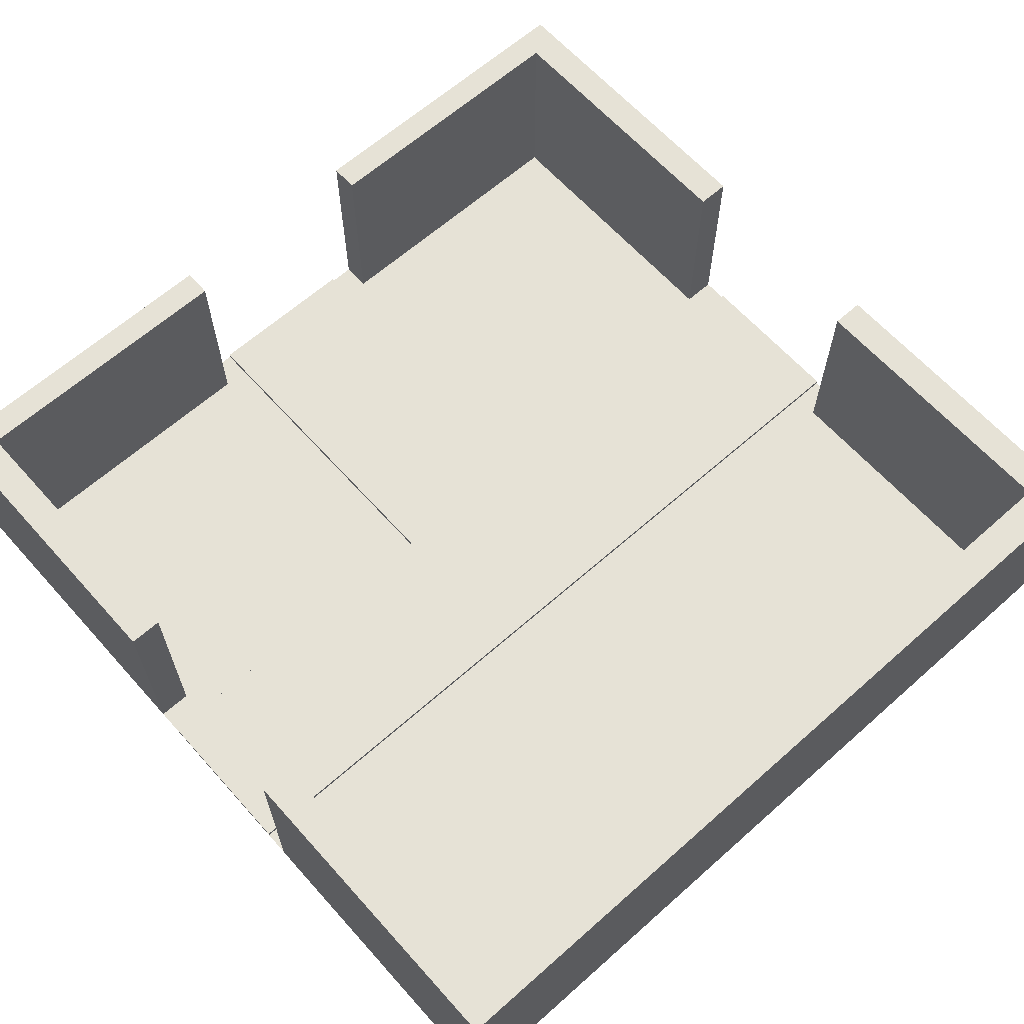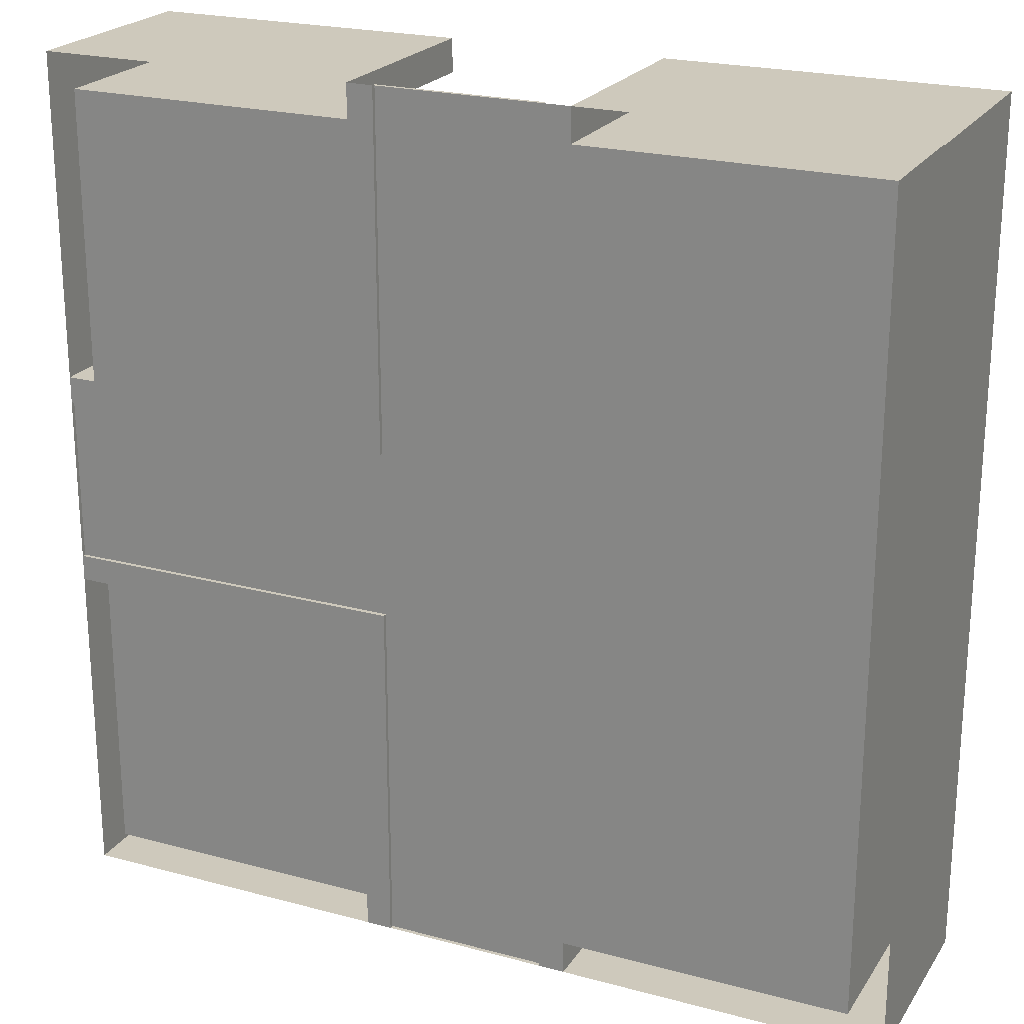
<metadata>
{"format":"obj","ext":"obj","renderer":"f3d","projection":"perspective","resolution":1024,"background":"white","views":[{"elev":63.8,"azim":48.2,"up":"+Y"},{"elev":22.4,"azim":24.9,"up":"+Z"}]}
</metadata>
<code>
g default
v -0.9966 -0.2463 -0.9982
v -0.9966 -0.2463 -0.9224
v -0.9966 -0.2463 -0.2519
v -0.9966 -0.2463 0.2511
v -0.9966 -0.2463 0.9216
v -0.9966 -0.2463 0.9982
v -0.9306 -0.2463 -0.9982
v -0.9306 -0.2463 -0.9224
v -0.9306 -0.2463 -0.2519
v -0.9306 -0.2463 0.2511
v -0.9306 -0.2463 0.9216
v -0.9306 -0.2463 0.9982
v -0.2601 -0.2463 -0.9982
v -0.2601 -0.2463 -0.9224
v -0.2601 -0.2463 -0.2519
v -0.2601 -0.2463 0.2511
v -0.2601 -0.2463 0.9216
v -0.2601 -0.2463 0.9982
v 0.2428 -0.2463 -0.9982
v 0.2428 -0.2463 -0.9224
v 0.2428 -0.2463 -0.2519
v 0.2428 -0.2463 0.2511
v 0.2428 -0.2463 0.9216
v 0.2428 -0.2463 0.9982
v 0.9134 -0.2463 -0.9982
v 0.9134 -0.2463 -0.9224
v 0.9134 -0.2463 -0.2519
v 0.9134 -0.2463 0.2511
v 0.9134 -0.2463 0.9216
v 0.9134 -0.2463 0.9982
v 0.9966 -0.2463 -0.9982
v 0.9966 -0.2463 -0.9224
v 0.9966 -0.2463 -0.2519
v 0.9966 -0.2463 0.2511
v 0.9966 -0.2463 0.9216
v 0.9966 -0.2463 0.9982
v -0.9966 0.2463 -0.9982
v -0.9966 0.2463 -0.9224
v -0.9306 0.2463 -0.9224
v -0.9306 0.2463 -0.9982
v -0.9966 0.2463 -0.2519
v -0.9306 0.2463 -0.2519
v -0.2601 0.2463 -0.9982
v -0.2601 0.2463 -0.9224
v -0.9966 0.2463 0.2511
v -0.9306 0.2463 0.2511
v -0.9966 0.2463 0.9216
v -0.9306 0.2463 0.9216
v -0.9966 0.2463 0.9982
v -0.9306 0.2463 0.9982
v -0.2601 0.2463 0.9982
v -0.2601 0.2463 0.9216
v 0.9134 0.2463 -0.9982
v 0.9134 0.2463 -0.9224
v 0.2428 0.2463 -0.9982
v 0.2428 0.2463 -0.9224
v 0.9966 0.2463 -0.9224
v 0.9966 0.2463 -0.9982
v 0.9966 0.2463 -0.2519
v 0.9134 0.2463 -0.2519
v 0.2428 0.2463 0.9982
v 0.9134 0.2463 0.9982
v 0.9134 0.2463 0.9216
v 0.2428 0.2463 0.9216
v 0.9966 0.2463 0.2511
v 0.9966 0.2463 0.9216
v 0.9134 0.2463 0.2511
v 0.9966 0.2463 0.9982
v 0.9134 0.1098 -0.9982
v 0.2428 0.1098 -0.9982
v 0.2428 0.1098 -0.9224
v 0.9134 0.1098 -0.2519
v 0.9966 0.1098 -0.2519
v 0.9966 0.1098 -0.9224
v 0.9966 0.1098 -0.9982
v -0.2601 0.1098 -0.9982
v -0.9306 0.1098 -0.9982
v -0.9966 0.1098 -0.9982
v -0.9966 0.1098 -0.9224
v -0.9966 0.1098 -0.2519
v -0.9966 0.1098 0.2511
v -0.9966 0.1098 0.9216
v -0.9966 0.1098 0.9982
v -0.9306 0.1098 0.9982
v -0.2601 0.1098 0.9982
v 0.2428 0.1098 0.9982
v 0.9134 0.1098 0.9982
v 0.9966 0.1098 0.9982
v 0.9966 0.1098 0.9216
v 0.9966 0.1098 0.2511
v 0.9134 0.1098 0.2511
v -0.2601 0.1098 -0.9224
v -0.9306 0.1098 -0.2519
v -0.9306 0.1098 0.2511
v -0.2601 0.1098 0.9216
v -0.9306 0.1098 0.9216
v -0.9306 0.1098 -0.9224
v 0.9134 0.1098 0.9216
v 0.2428 0.1098 0.9216
v 0.9134 0.1098 -0.9224
v -0.1998 -0.2463 -0.9982
v -0.1998 -0.2463 -0.9224
v -0.1998 -0.2463 -0.2519
v -0.1998 -0.2463 0.2511
v -0.1998 -0.2463 0.9216
v -0.1998 -0.2463 0.9982
v 0.1826 -0.2463 -0.9982
v 0.1826 -0.2463 -0.9224
v 0.1826 -0.2463 -0.2519
v 0.1826 -0.2463 0.2511
v 0.1826 -0.2463 0.9216
v 0.1826 -0.2463 0.9982
v 0.9134 -0.2463 -0.1924
v 0.2428 -0.2463 -0.1924
v 0.1826 -0.2463 -0.1924
v -0.1998 -0.2463 -0.1924
v -0.2601 -0.2463 -0.1924
v -0.9306 -0.2463 -0.1924
v -0.9966 -0.2463 -0.1924
v 0.9134 -0.2463 0.1906
v 0.2428 -0.2463 0.1906
v 0.1826 -0.2463 0.1906
v -0.1998 -0.2463 0.1906
v -0.2601 -0.2463 0.1906
v -0.9306 -0.2463 0.1906
v -0.9966 -0.2463 0.1906
v -0.1581 -0.2463 -0.9982
v -0.1581 -0.2463 0.9982
v 0.1409 -0.2463 -0.9982
v 0.1409 -0.2463 0.9982
v -0.9966 -0.2463 -0.1494
v -0.9966 -0.2463 0.1484
v 0.1826 -0.2366 -0.9982
v 0.1826 -0.2366 -0.9224
v 0.1409 -0.2366 -0.9982
v 0.1409 -0.2366 -0.9224
v 0.1409 -0.2366 -0.2519
v 0.1826 -0.2366 -0.2519
v 0.1826 -0.2366 0.1906
v 0.1826 -0.2366 0.2511
v 0.1409 -0.2366 0.1906
v 0.1409 -0.2366 0.2511
v 0.1409 -0.2366 0.9216
v 0.1826 -0.2366 0.9216
v 0.1409 -0.2366 0.9982
v 0.1826 -0.2366 0.9982
v 0.1826 -0.2366 -0.1924
v 0.1409 -0.2366 -0.1924
v 0.9134 -0.2463 0.1484
v 0.2428 -0.2463 0.1484
v 0.1826 -0.2366 0.1484
v 0.1409 -0.2366 0.1484
v -0.1998 -0.2366 0.1906
v -0.2601 -0.2366 0.1906
v -0.1998 -0.2366 0.1484
v -0.2601 -0.2366 0.1484
v -0.9306 -0.2366 0.1484
v -0.9306 -0.2366 0.1906
v -0.9966 -0.2366 0.1484
v -0.9966 -0.2366 0.1906
v -0.1581 -0.2366 -0.9982
v -0.1581 -0.2366 -0.9224
v -0.1998 -0.2366 -0.9982
v -0.1998 -0.2366 -0.9224
v -0.1998 -0.2366 -0.2519
v -0.1581 -0.2366 -0.2519
v -0.1581 -0.2366 -0.1924
v -0.1998 -0.2366 -0.1924
v -0.1581 -0.2366 0.1906
v -0.1581 -0.2366 0.1484
v -0.1581 -0.2366 0.2511
v -0.1998 -0.2366 0.2511
v -0.1998 -0.2366 0.9216
v -0.1581 -0.2366 0.9216
v -0.1998 -0.2366 0.9982
v -0.1581 -0.2366 0.9982
v 0.9134 -0.2463 -0.1494
v 0.2428 -0.2463 -0.1494
v 0.1826 -0.2366 -0.1494
v 0.1409 -0.2366 -0.1494
v -0.1581 -0.2366 -0.1494
v -0.1998 -0.2366 -0.1494
v -0.2601 -0.2366 -0.1494
v -0.2601 -0.2366 -0.1924
v -0.9306 -0.2366 -0.1924
v -0.9306 -0.2366 -0.1494
v -0.9966 -0.2366 -0.1924
v -0.9966 -0.2366 -0.1494
v -0.2781 -0.2463 0.9982
v -0.2781 0.1098 0.9982
v -0.2781 0.2463 0.9982
v -0.2781 0.2463 0.9216
v -0.2781 0.1098 0.9216
v -0.2781 -0.2463 0.9216
v -0.2781 -0.2463 0.2511
v -0.2781 -0.2463 0.1906
v -0.2781 -0.2366 0.1906
v -0.2781 -0.2366 0.1484
v -0.2781 -0.2366 -0.1494
v -0.2781 -0.2366 -0.1924
v -0.2781 -0.2463 -0.1924
v -0.2781 -0.2463 -0.2519
v -0.2781 -0.2463 -0.9224
v -0.2781 0.1098 -0.9224
v -0.2781 0.2463 -0.9224
v -0.2781 0.2463 -0.9982
v -0.2781 0.1098 -0.9982
v -0.2781 -0.2463 -0.9982
v 0.2642 -0.2463 0.9982
v 0.2642 0.1098 0.9982
v 0.2642 0.2463 0.9982
v 0.2642 0.2463 0.9216
v 0.2642 0.1098 0.9216
v 0.2642 -0.2463 0.9216
v 0.2642 -0.2463 0.2511
v 0.2642 -0.2463 0.1906
v 0.2642 -0.2463 0.1484
v 0.2642 -0.2463 -0.1494
v 0.2642 -0.2463 -0.1924
v 0.2642 -0.2463 -0.2519
v 0.2642 -0.2463 -0.9224
v 0.2642 0.1098 -0.9224
v 0.2642 0.2463 -0.9224
v 0.2642 0.2463 -0.9982
v 0.2642 0.1098 -0.9982
v 0.2642 -0.2463 -0.9982
v 0.2428 -0.2235 0.9216
v 0.2428 -0.2235 0.9982
v 0.2642 -0.2235 0.9982
v 0.9134 -0.2235 0.9982
v 0.9966 -0.2235 0.9982
v 0.9966 -0.2235 0.9216
v 0.9966 -0.2235 0.2511
v 0.9134 -0.2235 0.2511
v 0.9134 -0.2235 0.9216
v 0.2642 -0.2235 0.9216
v -0.2601 -0.2235 0.9216
v -0.2781 -0.2235 0.9216
v -0.9306 -0.2235 0.9216
v -0.9306 -0.2235 0.2511
v -0.9966 -0.2235 0.2511
v -0.9966 -0.2235 0.9216
v -0.9966 -0.2235 0.9982
v -0.9306 -0.2235 0.9982
v -0.2781 -0.2235 0.9982
v -0.2601 -0.2235 0.9982
v 0.9966 -0.2463 0.2738
v 0.9966 -0.2235 0.2738
v 0.9966 0.1098 0.2738
v 0.9966 0.2463 0.2738
v 0.9134 0.2463 0.2738
v 0.9134 0.1098 0.2738
v 0.9134 -0.2235 0.2738
v 0.9134 -0.2463 0.2738
v 0.2642 -0.2463 0.2738
v 0.2428 -0.2463 0.2738
v 0.1826 -0.2463 0.2738
v 0.1826 -0.2366 0.2738
v 0.1409 -0.2366 0.2738
v -0.1581 -0.2366 0.2738
v -0.1998 -0.2366 0.2738
v -0.1998 -0.2463 0.2738
v -0.2601 -0.2463 0.2738
v -0.2781 -0.2463 0.2738
v -0.9306 -0.2463 0.2738
v -0.9306 -0.2235 0.2738
v -0.9306 0.1098 0.2738
v -0.9306 0.2463 0.2738
v -0.9966 0.2463 0.2738
v -0.9966 0.1098 0.2738
v -0.9966 -0.2235 0.2738
v -0.9966 -0.2463 0.2738
v 0.9966 -0.2463 -0.2693
v 0.9966 0.1098 -0.2693
v 0.9966 0.2463 -0.2693
v 0.9134 0.2463 -0.2693
v 0.9134 0.1098 -0.2693
v 0.9134 -0.2463 -0.2693
v 0.2642 -0.2463 -0.2693
v 0.2428 -0.2463 -0.2693
v 0.1826 -0.2463 -0.2693
v 0.1826 -0.2366 -0.2693
v 0.1409 -0.2366 -0.2693
v -0.1581 -0.2366 -0.2693
v -0.1998 -0.2366 -0.2693
v -0.1998 -0.2463 -0.2693
v -0.2601 -0.2463 -0.2693
v -0.2781 -0.2463 -0.2693
v -0.9306 -0.2463 -0.2693
v -0.9306 0.1098 -0.2693
v -0.9306 0.2463 -0.2693
v -0.9966 0.2463 -0.2693
v -0.9966 0.1098 -0.2693
v -0.9966 -0.2463 -0.2693
v -0.9306 -0.2235 -0.2519
v -0.9306 -0.2235 -0.2693
v -0.9306 -0.2235 -0.9224
v -0.2781 -0.2235 -0.9224
v -0.2601 -0.2235 -0.9224
v -0.2601 -0.2235 -0.9982
v -0.2781 -0.2235 -0.9982
v -0.9306 -0.2235 -0.9982
v -0.9966 -0.2235 -0.9982
v -0.9966 -0.2235 -0.9224
v -0.9966 -0.2235 -0.2693
v -0.9966 -0.2235 -0.2519
v 0.9134 -0.2235 -0.9224
v 0.9134 -0.2235 -0.2693
v 0.9134 -0.2235 -0.2519
v 0.9966 -0.2235 -0.2519
v 0.9966 -0.2235 -0.2693
v 0.9966 -0.2235 -0.9224
v 0.9966 -0.2235 -0.9982
v 0.9134 -0.2235 -0.9982
v 0.2642 -0.2235 -0.9982
v 0.2428 -0.2235 -0.9982
v 0.2428 -0.2235 -0.9224
v 0.2642 -0.2235 -0.9224
v 0.9966 -0.2463 -0.9448
v 0.9966 -0.2235 -0.9448
v 0.9966 0.1098 -0.9448
v 0.9966 0.2463 -0.9448
v 0.9134 0.2463 -0.9448
v 0.2642 0.2463 -0.9448
v 0.2428 0.2463 -0.9448
v 0.2428 0.1098 -0.9448
v 0.2428 -0.2235 -0.9448
v 0.2428 -0.2463 -0.9448
v 0.1826 -0.2463 -0.9448
v 0.1826 -0.2366 -0.9448
v 0.1409 -0.2366 -0.9448
v -0.1581 -0.2366 -0.9448
v -0.1998 -0.2366 -0.9448
v -0.1998 -0.2463 -0.9448
v -0.2601 -0.2463 -0.9448
v -0.2601 -0.2235 -0.9448
v -0.2601 0.1098 -0.9448
v -0.2601 0.2463 -0.9448
v -0.2781 0.2463 -0.9448
v -0.9306 0.2463 -0.9448
v -0.9966 0.2463 -0.9448
v -0.9966 0.1098 -0.9448
v -0.9966 -0.2235 -0.9448
v -0.9966 -0.2463 -0.9448
v -0.9543 -0.2463 -0.9982
v -0.9543 -0.2235 -0.9982
v -0.9543 0.1098 -0.9982
v -0.9543 0.2463 -0.9982
v -0.9543 0.2463 -0.9448
v -0.9543 0.2463 -0.9224
v -0.9543 0.2463 -0.2693
v -0.9543 0.2463 -0.2519
v -0.9543 0.1098 -0.2519
v -0.9543 -0.2235 -0.2519
v -0.9543 -0.2463 -0.2519
v -0.9543 -0.2463 -0.1924
v -0.9543 -0.2366 -0.1924
v -0.9543 -0.2366 -0.1494
v -0.9543 -0.2366 0.1484
v -0.9543 -0.2366 0.1906
v -0.9543 -0.2463 0.1906
v -0.9543 -0.2463 0.2511
v -0.9543 -0.2235 0.2511
v -0.9543 0.1098 0.2511
v -0.9543 0.2463 0.2511
v -0.9543 0.2463 0.2738
v -0.9543 0.2463 0.9216
v -0.9543 0.2463 0.9982
v -0.9543 0.1098 0.9982
v -0.9543 -0.2235 0.9982
v -0.9543 -0.2463 0.9982
v 0.9966 -0.2463 0.9455
v 0.9966 -0.2235 0.9455
v 0.9966 0.1098 0.9455
v 0.9966 0.2463 0.9455
v 0.9134 0.2463 0.9455
v 0.2642 0.2463 0.9455
v 0.2428 0.2463 0.9455
v 0.2428 0.1098 0.9455
v 0.2428 -0.2235 0.9455
v 0.2428 -0.2463 0.9455
v 0.1826 -0.2463 0.9455
v 0.1826 -0.2366 0.9455
v 0.1409 -0.2366 0.9455
v -0.1581 -0.2366 0.9455
v -0.1998 -0.2366 0.9455
v -0.1998 -0.2463 0.9455
v -0.2601 -0.2463 0.9455
v -0.2601 -0.2235 0.9455
v -0.2601 0.1098 0.9455
v -0.2601 0.2463 0.9455
v -0.2781 0.2463 0.9455
v -0.9306 0.2463 0.9455
v -0.9543 0.2463 0.9455
v -0.9966 0.2463 0.9455
v -0.9966 0.1098 0.9455
v -0.9966 -0.2235 0.9455
v -0.9966 -0.2463 0.9455
v 0.1826 -0.2463 0.1484
v 0.1826 -0.2463 -0.1494
v 0.9966 -0.2463 -0.1494
v 0.9966 -0.2235 -0.1494
v 0.9966 0.1098 -0.1494
v 0.9966 0.2463 -0.1494
v 0.9134 0.2463 -0.1494
v 0.9134 0.1098 -0.1494
v 0.9134 -0.2235 -0.1494
v 0.9966 -0.2463 -0.1924
v 0.9966 -0.2235 -0.1924
v 0.9966 0.1098 -0.1924
v 0.9966 0.2463 -0.1924
v 0.9134 0.2463 -0.1924
v 0.9134 0.1098 -0.1924
v 0.9134 -0.2235 -0.1924
v 0.9134 -0.2235 0.1484
v 0.9134 0.1098 0.1484
v 0.9134 0.2463 0.1484
v 0.9966 0.2463 0.1484
v 0.9966 0.1098 0.1484
v 0.9966 -0.2235 0.1484
v 0.9966 -0.2463 0.1484
v 0.9134 -0.2235 0.1906
v 0.9134 0.1098 0.1906
v 0.9134 0.2463 0.1906
v 0.9966 0.2463 0.1906
v 0.9966 0.1098 0.1906
v 0.9966 -0.2235 0.1906
v 0.9966 -0.2463 0.1906
g Tile_T_Finale
f 340 349 350 39
f 291 351 352 42
f 125 361 362 10
f 268 366 367 48
f 393 394 368 50
f 205 339 340 39
f 202 288 289 9
f 195 196 125 10
f 194 264 265 11
f 191 392 393 50
f 20 328 329 108
f 109 21 280 281
f 121 122 110 22
f 256 257 111 23
f 112 24 381 382
f 223 324 325 56
f 21 220 279 280
f 215 216 121 22
f 255 256 23 214
f 61 211 377 378
f 57 322 323 54
f 59 275 276 60
f 66 250 251 63
f 68 375 376 62
f 342 79 38 341
f 77 347 348 40
f 293 80 41 292
f 353 354 295 93
f 295 296 290 93
f 206 207 77 40
f 204 205 39 97
f 269 270 82 47
f 267 268 48 96
f 396 83 49 395
f 369 84 50 368
f 190 191 50 84
f 246 389 390 85
f 193 238 239 96
f 225 70 55 224
f 317 318 222 71
f 74 321 322 57
f 58 75 69 53
f 73 274 275 59
f 277 308 309 72
f 86 210 211 61
f 213 236 227 99
f 249 250 66 89
f 252 253 235 98
f 88 68 62 87
f 88 374 375 68
f 225 315 316 70
f 326 327 317 71
f 310 311 274 73
f 312 320 321 74
f 75 313 314 69
f 207 301 302 77
f 302 346 347 77
f 342 343 304 79
f 293 305 306 80
f 270 271 242 82
f 396 397 243 83
f 369 370 244 84
f 245 190 84 244
f 228 229 210 86
f 231 88 87 230
f 231 373 374 88
f 248 249 89 232
f 299 336 337 92
f 240 363 364 94
f 192 193 96 48
f 266 267 96 239
f 291 42 93 290
f 298 204 97 297
f 251 252 98 63
f 64 212 213 99
f 379 380 228 86
f 223 56 71 222
f 60 276 277 72
f 102 334 335 14
f 15 103 286 287
f 104 123 124 16
f 262 263 17 105
f 18 106 387 388
f 134 330 331 136
f 137 138 282 283
f 140 139 141 142
f 258 259 143 144
f 145 146 383 384
f 219 220 21 114
f 21 109 115 114
f 148 147 138 137
f 117 116 103 15
f 201 202 9 118
f 9 355 356 118
f 216 217 150 121
f 141 139 151 152
f 154 153 155 156
f 197 198 157 158
f 157 359 360 158
f 162 332 333 164
f 165 166 284 285
f 168 167 166 165
f 153 169 170 155
f 171 169 153 172
f 260 261 173 174
f 175 176 385 386
f 136 331 332 162
f 166 137 283 284
f 167 148 137 166
f 169 141 152 170
f 142 141 169 171
f 259 260 174 143
f 176 145 384 385
f 218 219 114 178
f 180 179 147 148
f 181 180 148 167
f 182 181 167 168
f 183 182 168 184
f 199 200 185 186
f 185 357 358 186
f 217 218 178 150
f 152 151 179 180
f 170 152 180 181
f 155 170 181 182
f 156 155 182 183
f 198 199 186 157
f 186 358 359 157
f 108 329 330 134
f 107 129 135 133
f 109 281 282 138
f 110 122 139 140
f 257 258 144 111
f 130 112 146 145
f 112 382 383 146
f 115 109 138 147
f 124 123 153 154
f 196 197 158 125
f 132 126 160 159
f 360 361 125 158
f 127 101 163 161
f 333 334 102 164
f 285 286 103 165
f 103 116 168 165
f 123 104 172 153
f 261 262 105 173
f 106 128 176 175
f 386 387 106 175
f 129 127 161 135
f 128 130 145 176
f 116 117 184 168
f 200 201 118 185
f 118 356 357 185
f 119 131 188 187
f 131 132 159 188
f 190 245 246 85
f 190 85 51 191
f 391 392 191 51
f 95 193 192 52
f 237 238 193 95
f 263 264 194 17
f 124 196 195 16
f 197 196 124 154
f 156 198 197 154
f 183 199 198 156
f 184 200 199 183
f 117 201 200 184
f 15 202 201 117
f 287 288 202 15
f 204 298 299 92
f 44 205 204 92
f 44 338 339 205
f 76 207 206 43
f 300 301 207 76
f 210 229 230 87
f 211 210 87 62
f 377 211 62 376
f 213 212 63 98
f 236 213 98 235
f 216 215 28 120
f 217 216 120 149
f 218 217 149 177
f 219 218 177 113
f 220 219 113 27
f 279 220 27 278
f 222 318 307 100
f 223 222 100 54
f 324 223 54 323
f 225 224 53 69
f 315 225 69 314
f 380 381 24 228
f 24 209 229 228
f 229 209 30 230
f 30 36 231 230
f 36 372 373 231
f 35 247 248 232
f 253 254 29 235
f 214 236 235 29
f 227 236 214 23
f 17 194 238 237
f 238 194 11 239
f 265 266 239 11
f 10 362 363 240
f 271 272 5 242
f 397 398 6 243
f 370 371 12 244
f 12 189 245 244
f 246 245 189 18
f 18 388 389 246
f 248 247 34 233
f 249 248 233 90
f 249 90 65 250
f 250 65 67 251
f 251 67 91 252
f 234 253 252 91
f 28 254 253 234
f 215 255 254 28
f 256 255 215 22
f 257 256 22 110
f 258 257 110 140
f 259 258 140 142
f 260 259 142 171
f 261 260 171 172
f 104 262 261 172
f 263 262 104 16
f 195 264 263 16
f 264 195 10 265
f 266 265 10 240
f 267 266 240 94
f 267 94 46 268
f 46 365 366 268
f 81 270 269 45
f 241 271 270 81
f 4 272 271 241
f 274 311 312 74
f 275 274 74 57
f 277 276 54 100
f 308 277 100 307
f 221 279 278 26
f 280 279 221 20
f 281 280 20 108
f 282 281 108 134
f 283 282 134 136
f 284 283 136 162
f 285 284 162 164
f 286 285 164 102
f 287 286 102 14
f 288 287 14 203
f 288 203 8 289
f 290 296 297 97
f 291 290 97 39
f 351 291 39 350
f 293 292 38 79
f 305 293 79 304
f 9 289 296 295
f 296 289 8 297
f 203 298 297 8
f 299 298 203 14
f 14 335 336 299
f 13 208 301 300
f 301 208 7 302
f 7 345 346 302
f 343 344 2 304
f 2 294 305 304
f 306 305 294 3
f 354 355 9 295
f 278 308 307 26
f 309 308 278 27
f 33 273 311 310
f 311 273 32 312
f 32 319 320 312
f 313 31 25 314
f 25 226 315 314
f 316 315 226 19
f 327 328 20 317
f 20 221 318 317
f 318 221 26 307
f 94 364 365 46
f 93 42 352 353
f 51 85 390 391
f 379 86 61 378
f 71 56 325 326
f 338 44 92 337
f 255 214 29 254
f 275 57 54 276
f 320 319 31 313
f 321 320 313 75
f 322 321 75 58
f 323 322 58 53
f 324 323 53 224
f 325 324 224 55
f 326 325 55 70
f 316 327 326 70
f 19 328 327 316
f 329 328 19 107
f 330 329 107 133
f 331 330 133 135
f 332 331 135 161
f 333 332 161 163
f 101 334 333 163
f 335 334 101 13
f 336 335 13 300
f 337 336 300 76
f 338 337 76 43
f 339 338 43 206
f 340 339 206 40
f 348 349 340 40
f 342 341 37 78
f 303 343 342 78
f 1 344 343 303
f 346 345 1 303
f 347 346 303 78
f 348 347 78 37
f 37 341 349 348
f 350 349 341 38
f 351 350 38 292
f 352 351 292 41
f 353 352 41 80
f 306 354 353 80
f 3 355 354 306
f 356 355 3 119
f 357 356 119 187
f 358 357 187 188
f 359 358 188 159
f 360 359 159 160
f 126 361 360 160
f 362 361 126 4
f 363 362 4 241
f 364 363 241 81
f 365 364 81 45
f 366 365 45 269
f 367 366 269 47
f 394 395 49 368
f 369 368 49 83
f 243 370 369 83
f 6 371 370 243
f 373 372 35 232
f 374 373 232 89
f 375 374 89 66
f 376 375 66 63
f 377 376 63 212
f 378 377 212 64
f 379 378 64 99
f 227 380 379 99
f 23 381 380 227
f 382 381 23 111
f 383 382 111 144
f 384 383 144 143
f 385 384 143 174
f 386 385 174 173
f 105 387 386 173
f 388 387 105 17
f 389 388 17 237
f 390 389 237 95
f 391 390 95 52
f 192 392 391 52
f 393 392 192 48
f 367 394 393 48
f 47 395 394 367
f 396 395 47 82
f 242 397 396 82
f 5 398 397 242
f 151 139 122 399
f 147 179 400 115
f 179 151 399 400
f 399 122 121 150
f 115 400 178 114
f 400 399 150 178
f 419 420 402 403
f 420 421 401 402
f 418 419 403 404
f 416 417 405 406
f 415 416 406 407
f 149 415 407 177
f 404 405 417 418
f 402 401 408 409
f 403 402 409 410
f 404 403 410 411
f 411 412 405 404
f 406 405 412 413
f 407 406 413 414
f 177 407 414 113
f 409 408 33 310
f 410 409 310 73
f 411 410 73 59
f 59 60 412 411
f 413 412 60 72
f 414 413 72 309
f 113 414 309 27
f 120 422 415 149
f 422 423 416 415
f 423 424 417 416
f 418 417 424 425
f 425 426 419 418
f 426 427 420 419
f 427 428 421 420
f 28 234 422 120
f 234 91 423 422
f 91 67 424 423
f 425 424 67 65
f 65 90 426 425
f 90 233 427 426
f 233 34 428 427

</code>
